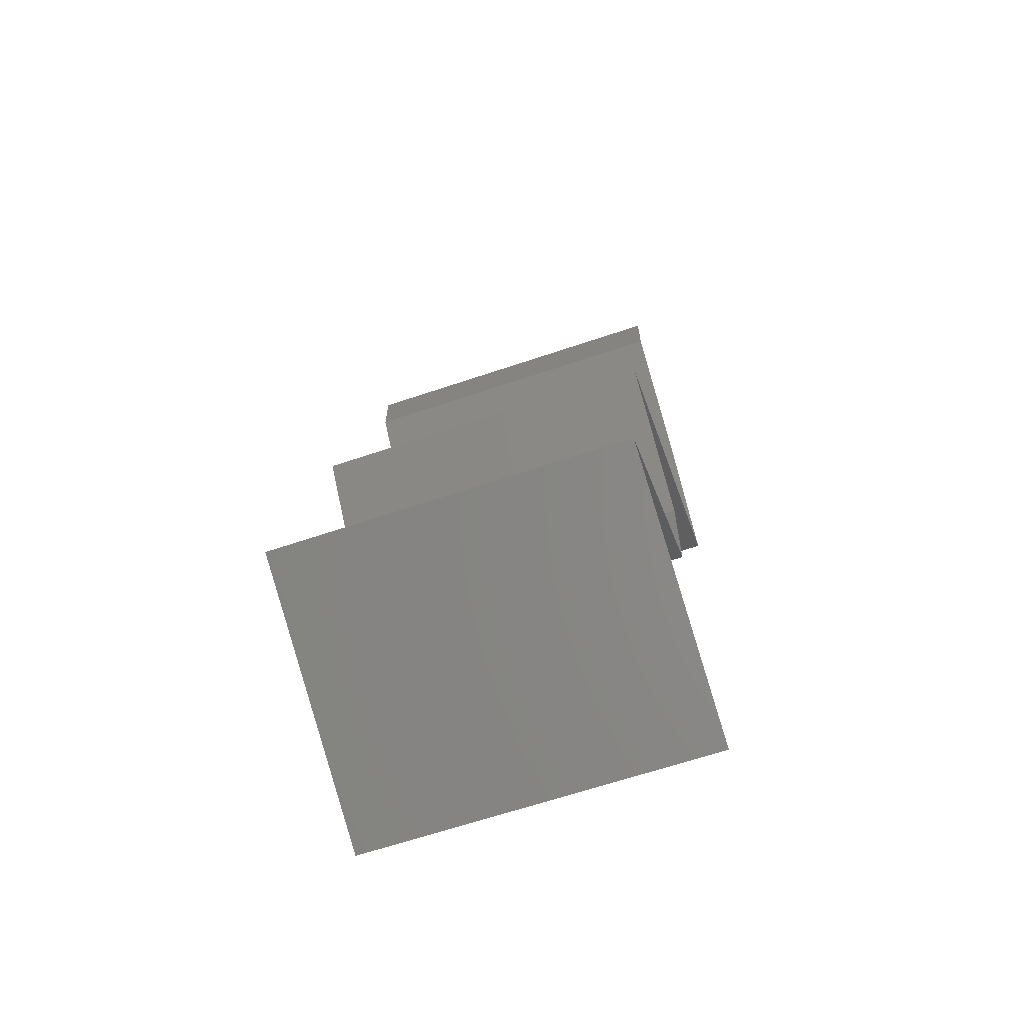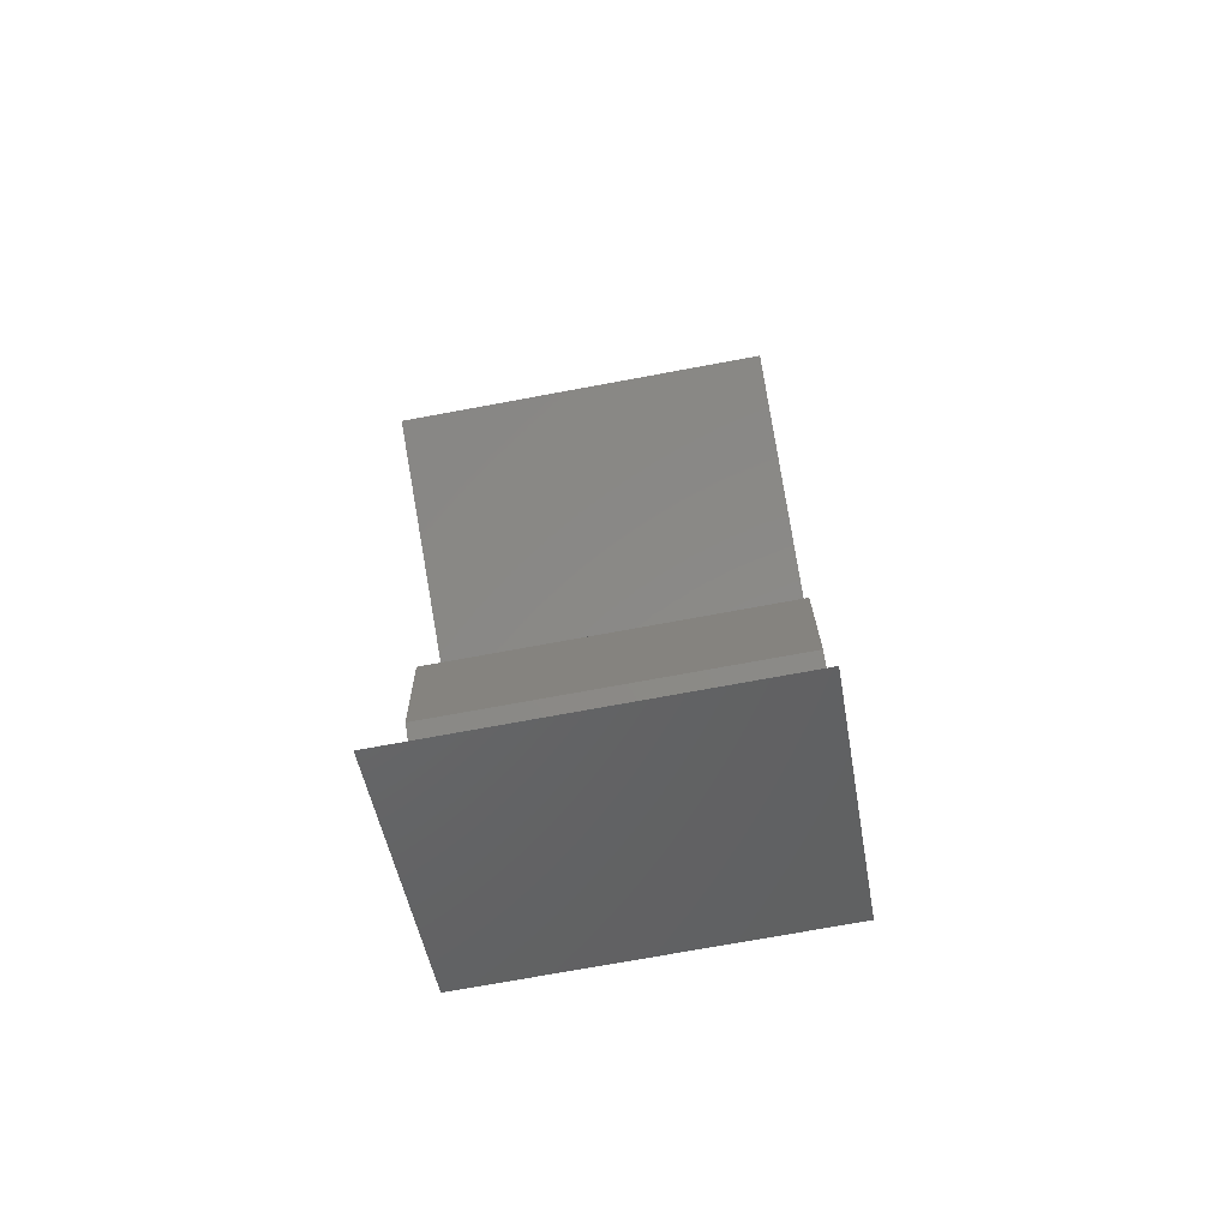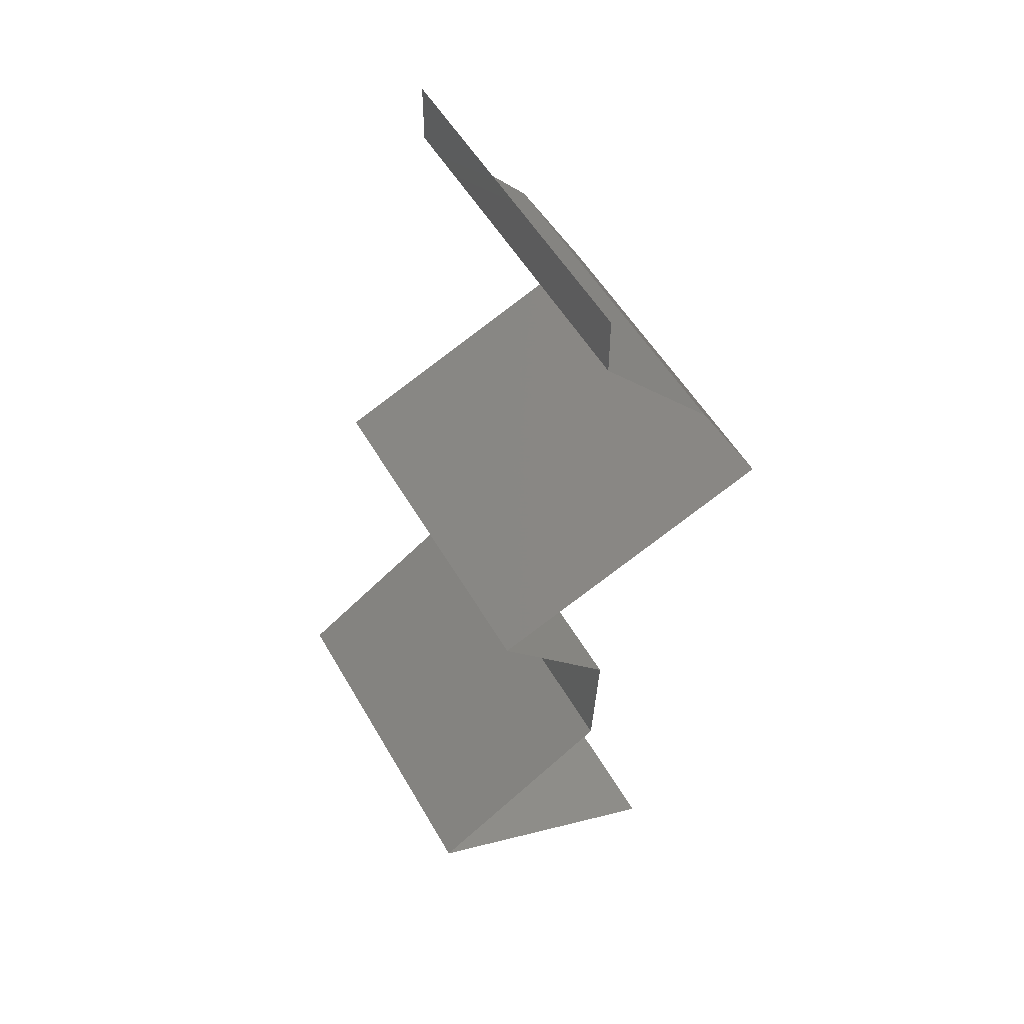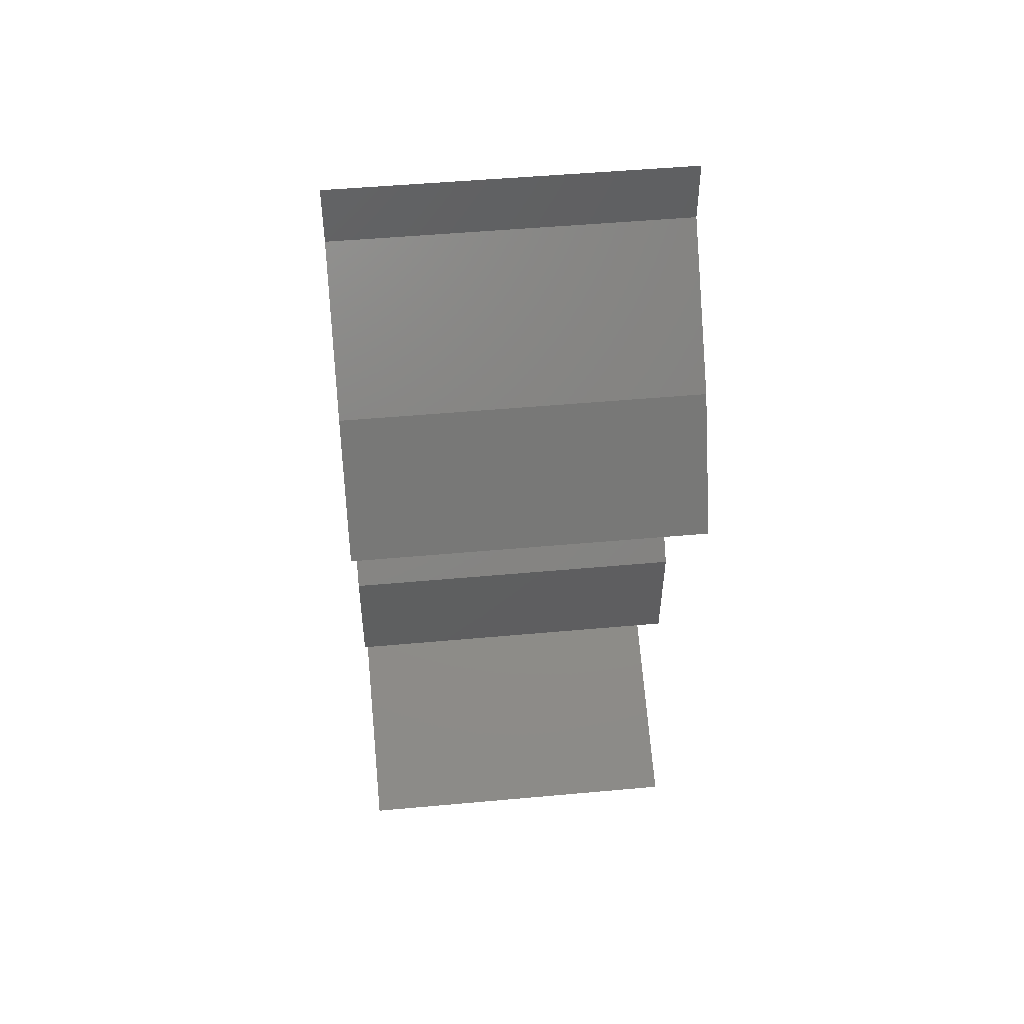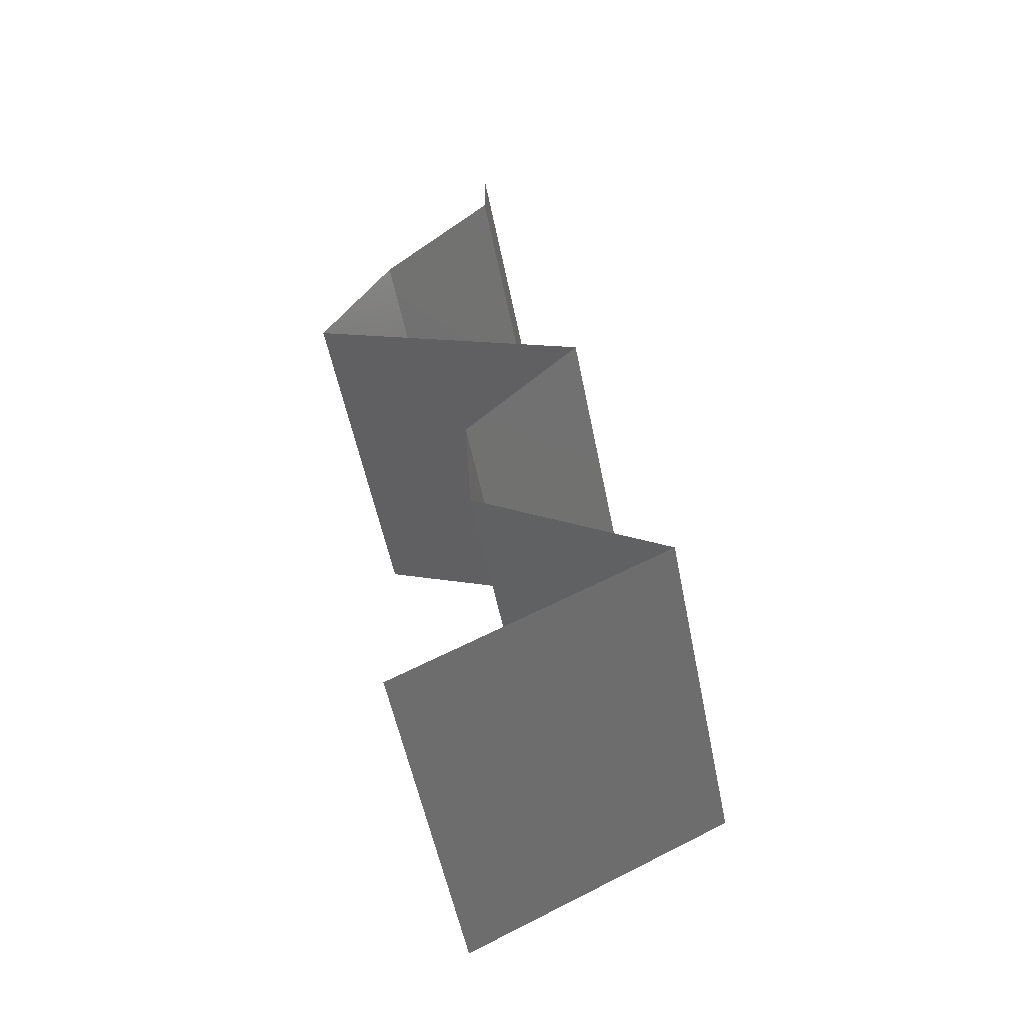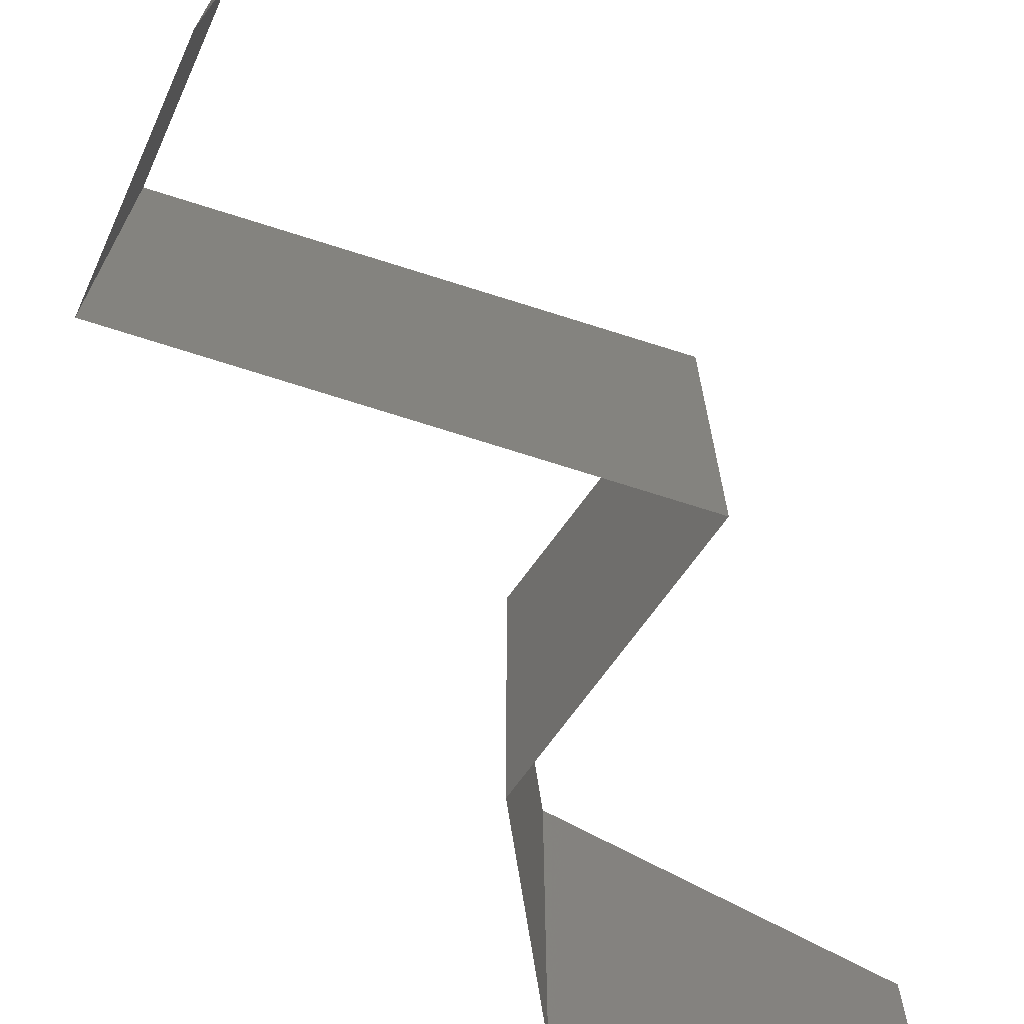
<metadata>
{"format":"stl","ext":"stl","renderer":"f3d","projection":"perspective","resolution":1024,"background":"white","views":[{"elev":-65.3,"azim":-71.3,"up":"+Y"},{"elev":-72.6,"azim":100.5,"up":"+Y"},{"elev":52.4,"azim":-29.1,"up":"+Y"},{"elev":48.9,"azim":84.2,"up":"+Y"},{"elev":-54.1,"azim":-168.8,"up":"+Y"},{"elev":-75.8,"azim":-173.9,"up":"+Z"}]}
</metadata>
<code>
# stl→obj: 48 verts, 68 faces
v 0.04 0.05652 0
v 0.04 0.06 0
v 0.04 0.06 0.01
v 0.04 0.05652 0.01
v 0.04 0.06 0.02
v 0.04 0.05652 0.02
v 0.04322 0.05299 0.015
v 0.04644 0.04946 0
v 0.04322 0.05299 0.005
v 0.04644 0.04946 0.01
v 0.04644 0.04946 0.02
v 0.04843 0.04592 0.015
v 0.05043 0.04239 0
v 0.04843 0.04592 0.005
v 0.05043 0.04239 0.01
v 0.05043 0.04239 0.02
v 0.0435 0.03938 0.007766
v 0.04229 0.03886 0
v 0.03415 0.03533 0.01
v 0.03976 0.03776 0.01351
v 0.03415 0.03533 0.02
v 0.03415 0.03533 0
v 0.03836 0.03715 0.00514
v 0.04229 0.03886 0.02
v 0.04528 0.04016 0.01426
v 0.03746 0.03179 0.015
v 0.04076 0.02826 0
v 0.03746 0.03179 0.005
v 0.04076 0.02826 0.01
v 0.04076 0.02826 0.02
v 0.04057 0.02473 0.005
v 0.04037 0.0212 0
v 0.04037 0.0212 0.02
v 0.04057 0.02473 0.015
v 0.04037 0.0212 0.01
v 0.02965 0.01413 0.01
v 0.03501 0.01766 0.02
v 0.03501 0.01766 0
v 0.02965 0.01413 0
v 0.02965 0.01413 0.02
v 0.03703 0.0106 0.02
v 0.03751 0.01037 0.01209
v 0.04441 0.007065 0.02
v 0.04441 0.007065 0.01
v 0.04441 0.007065 0
v 0.03964 0.009348 0.00565
v 0.0347 0.01171 0.005547
v 0.03703 0.0106 0
f 1 2 3
f 4 5 6
f 3 5 4
f 1 3 4
f 6 7 4
f 8 9 10
f 4 9 1
f 10 7 11
f 10 9 4
f 1 9 8
f 4 7 10
f 11 7 6
f 11 12 10
f 13 14 15
f 10 14 8
f 15 12 16
f 8 14 13
f 16 12 11
f 10 12 15
f 15 14 10
f 13 17 18
f 15 17 13
f 19 20 21
f 22 23 19
f 21 20 24
f 16 25 15
f 18 23 22
f 24 25 16
f 20 23 17
f 19 23 20
f 25 20 17
f 25 17 15
f 17 23 18
f 24 20 25
f 21 26 19
f 27 28 29
f 19 28 22
f 29 26 30
f 30 26 21
f 29 28 19
f 19 26 29
f 22 28 27
f 27 31 32
f 33 34 30
f 35 31 29
f 29 34 35
f 29 31 27
f 30 34 29
f 32 31 35
f 35 34 33
f 36 35 37
f 38 35 36
f 38 32 35
f 35 33 37
f 36 39 38
f 37 40 36
f 41 42 40
f 40 42 36
f 43 42 41
f 44 42 43
f 45 46 44
f 36 47 39
f 39 47 48
f 48 46 45
f 42 47 36
f 46 42 44
f 46 47 42
f 48 47 46

</code>
